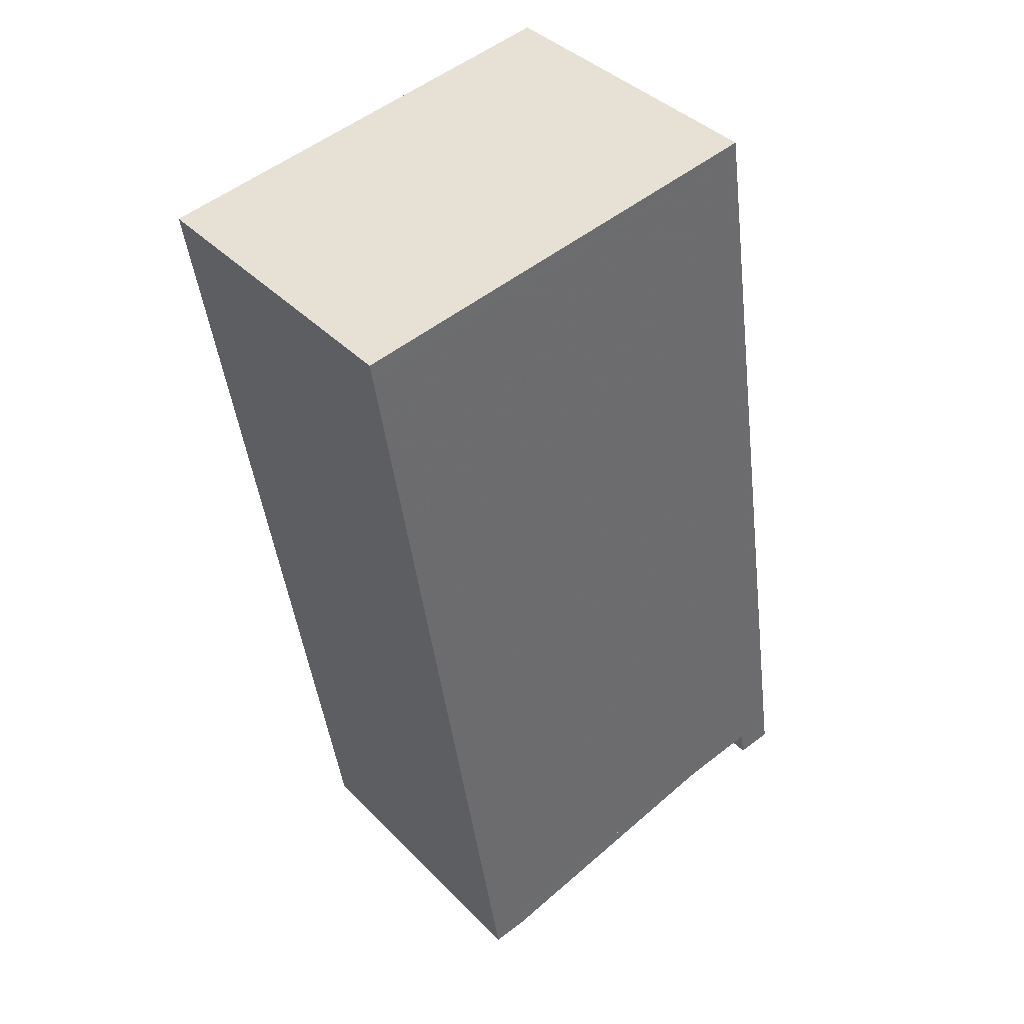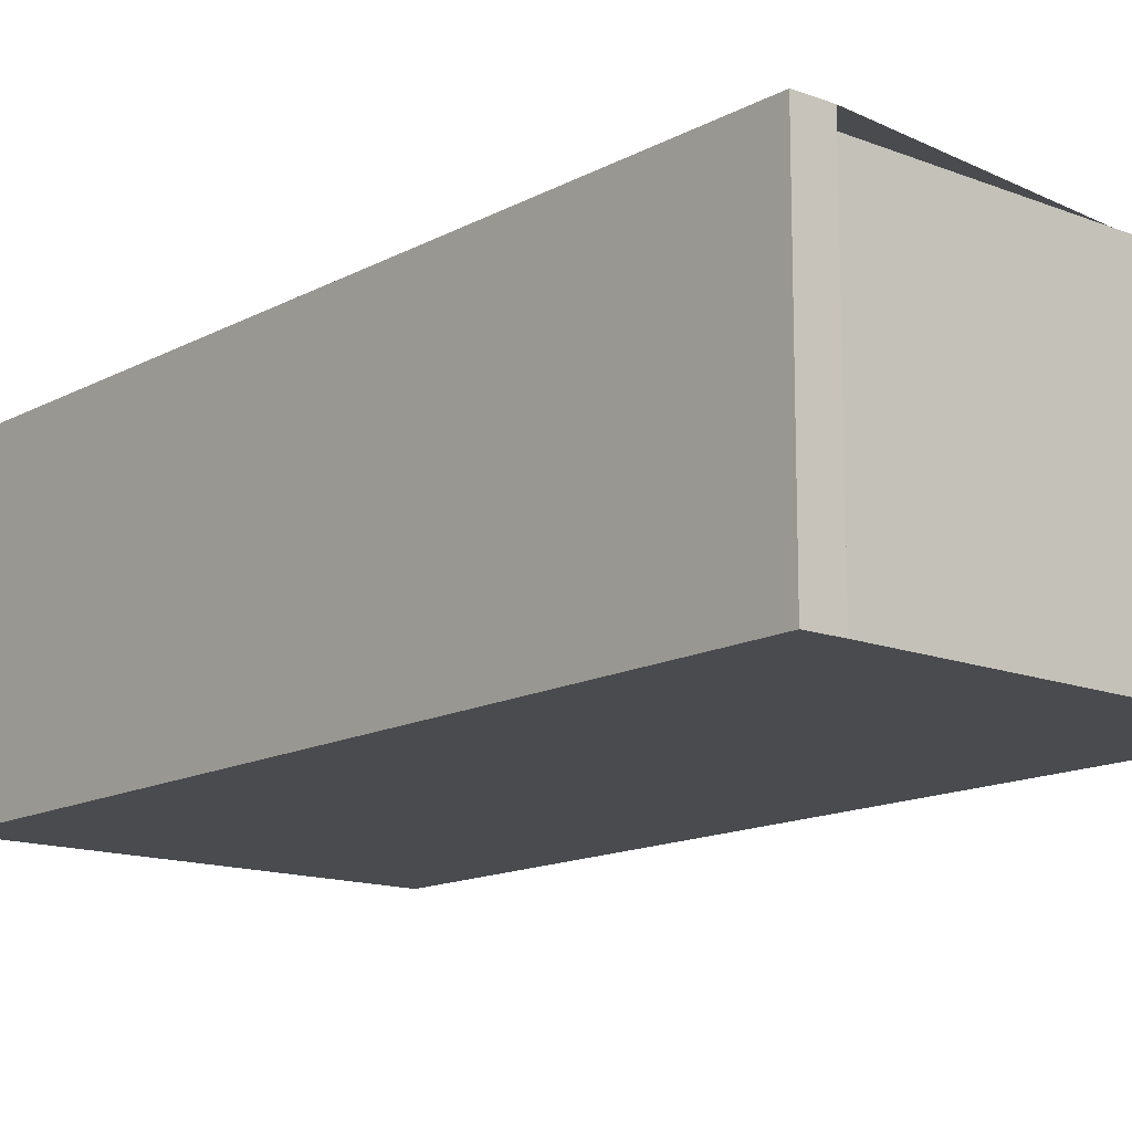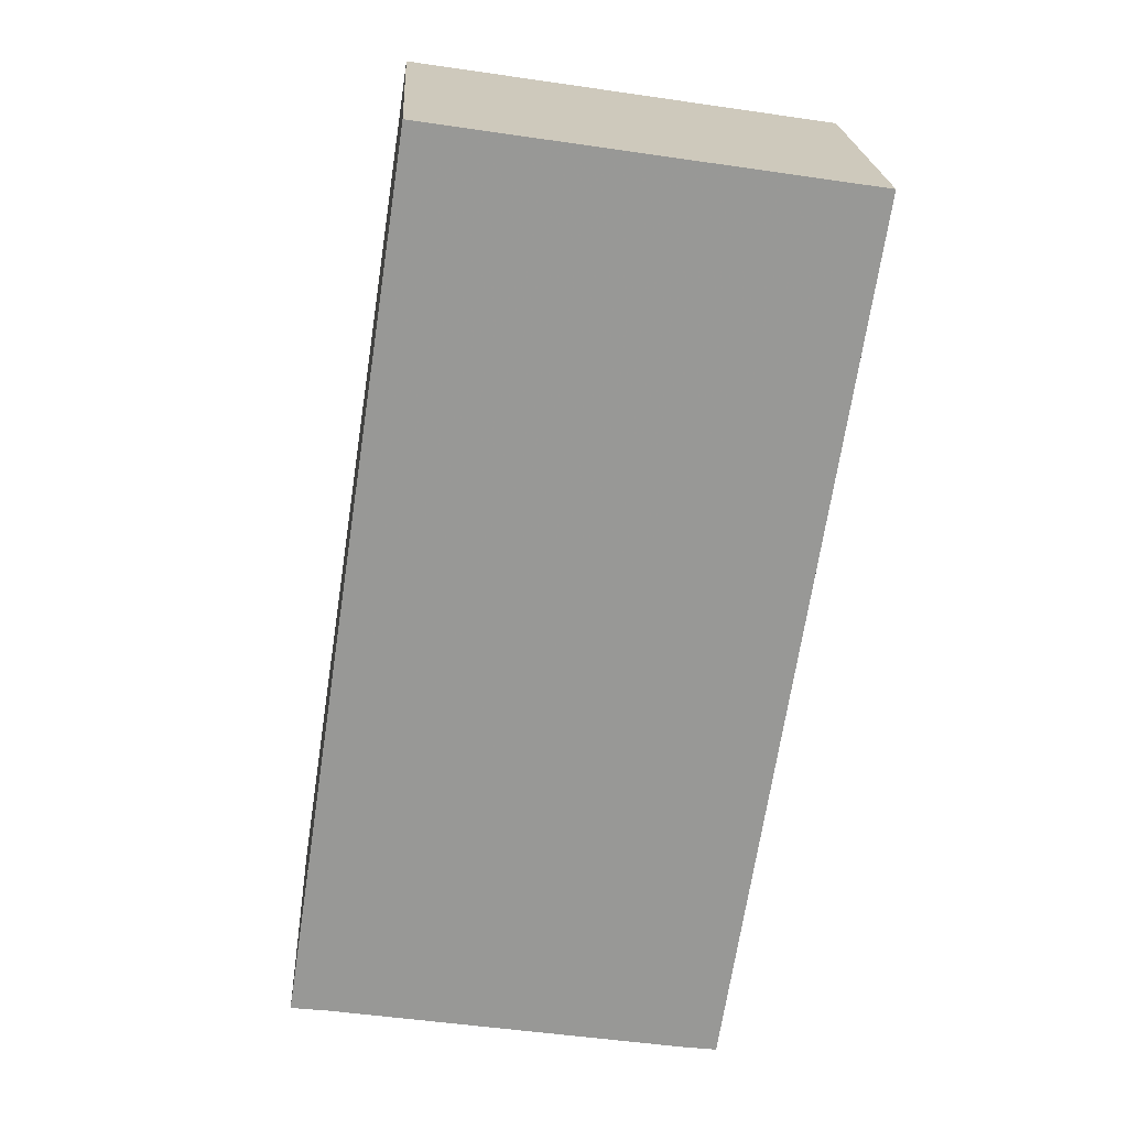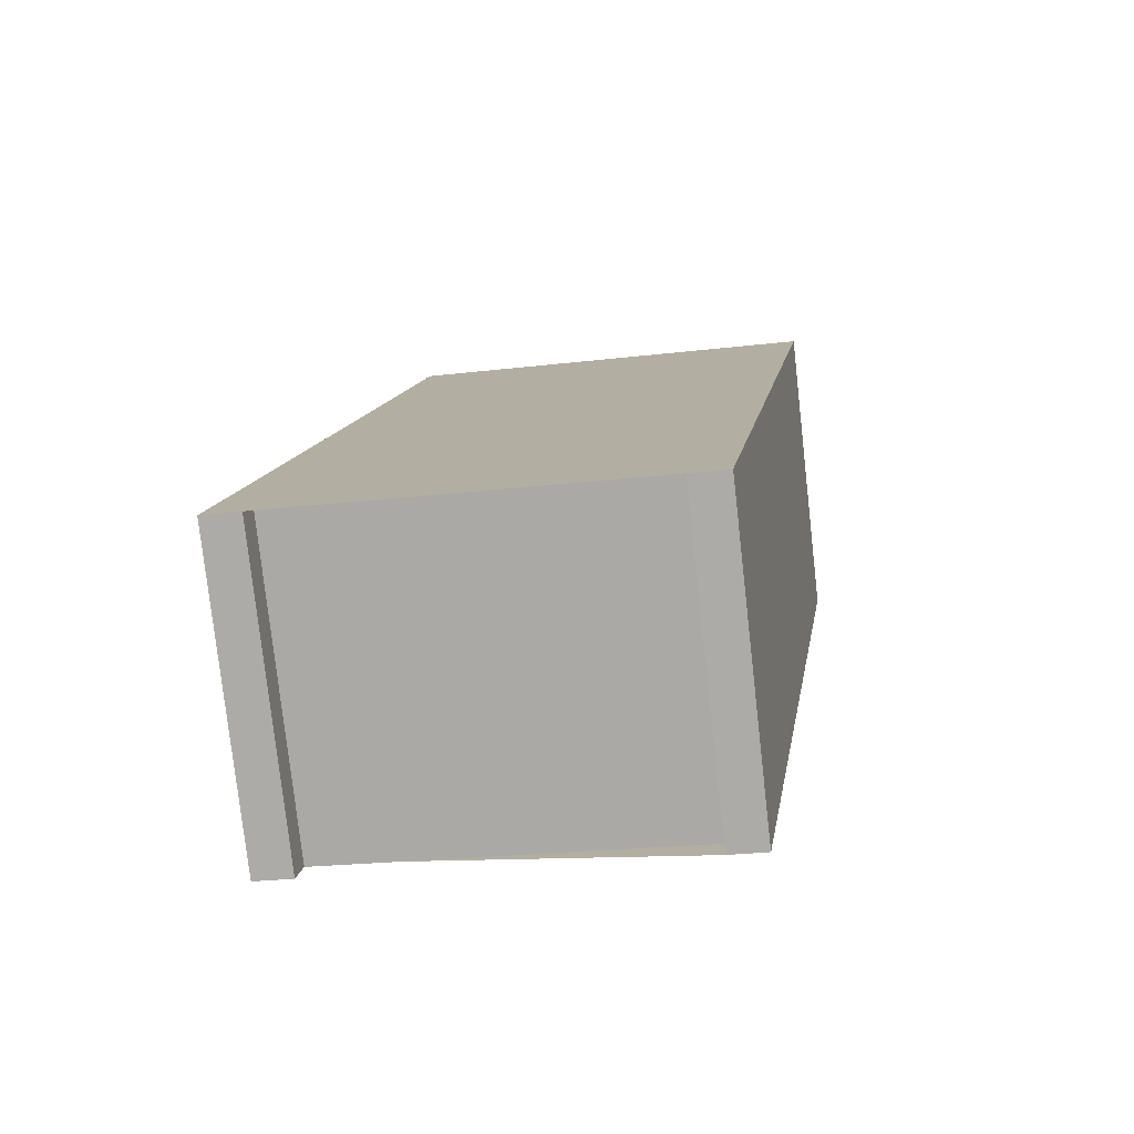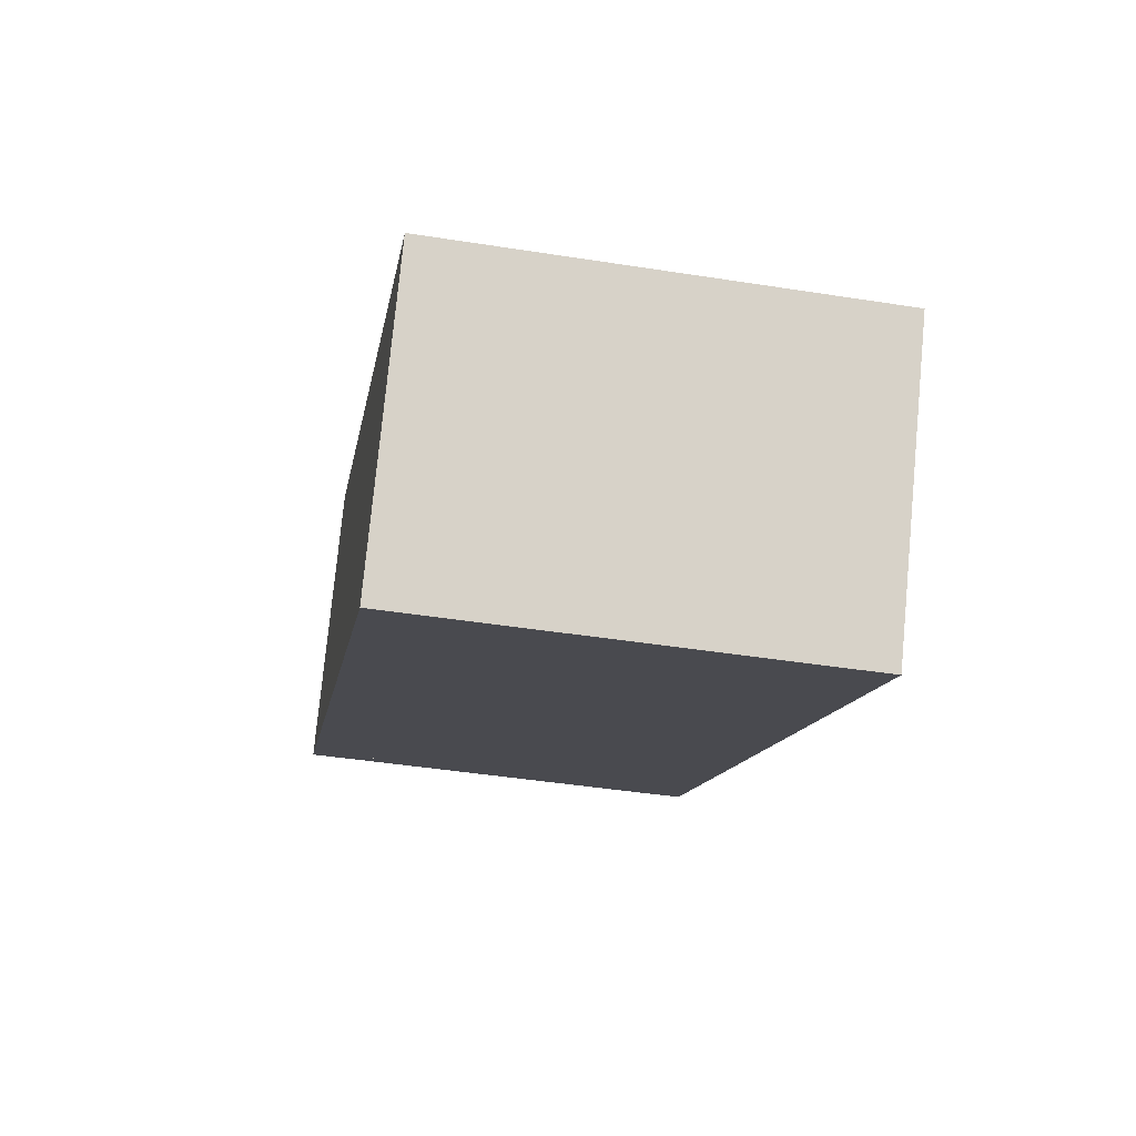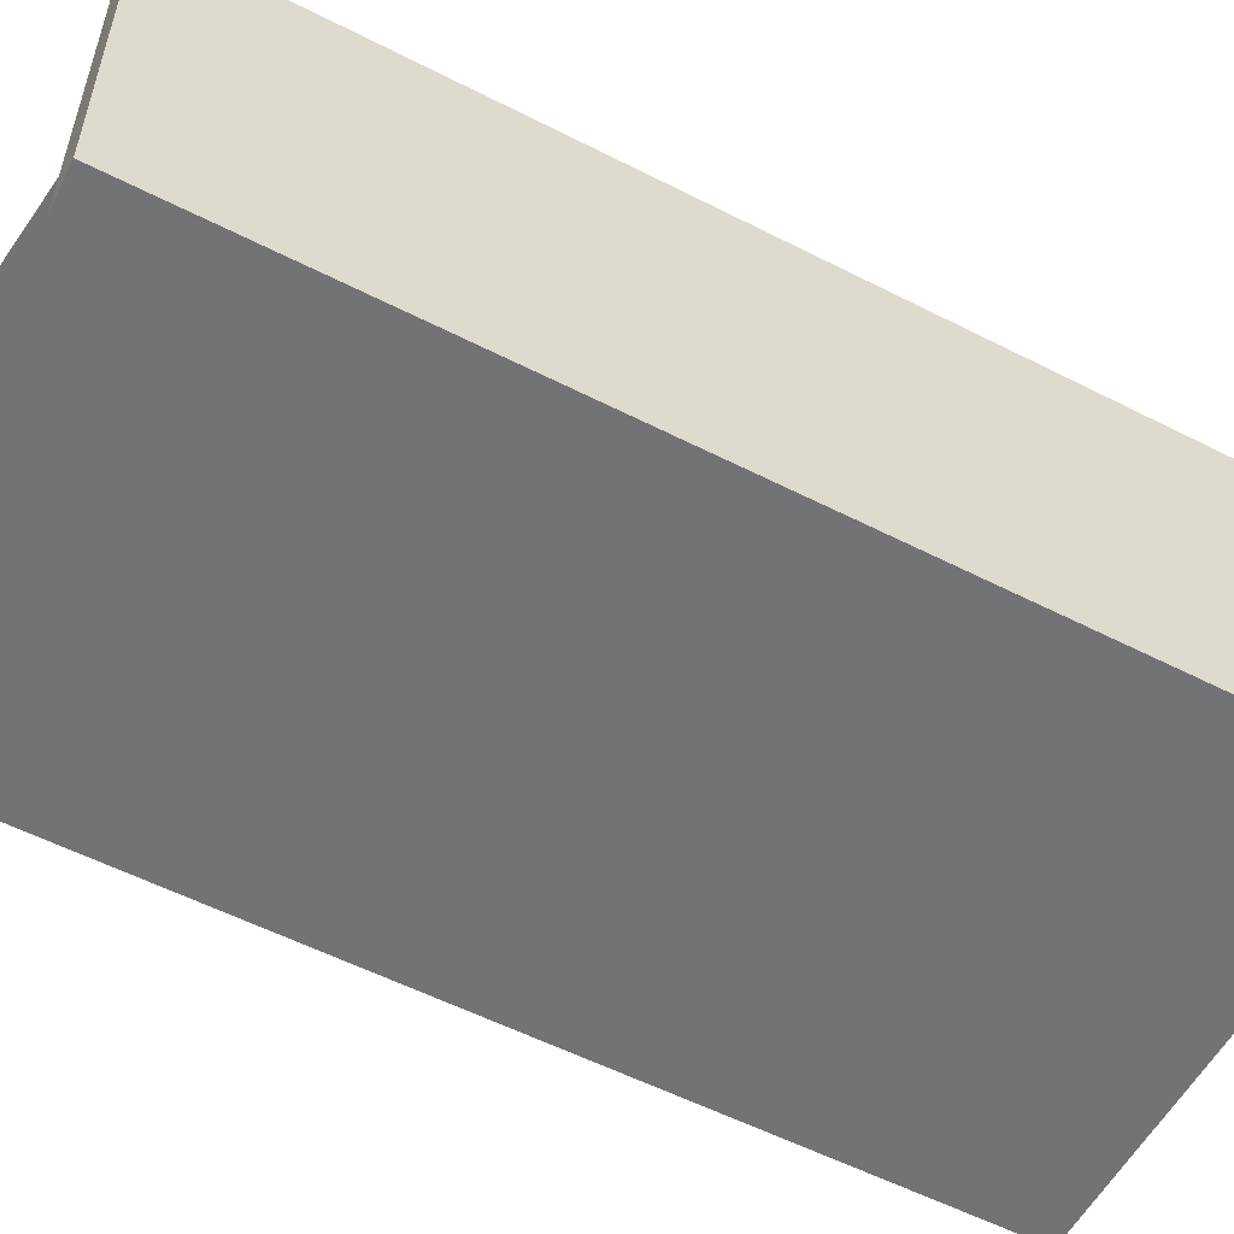
<metadata>
{"format":"obj","ext":"obj","renderer":"f3d","projection":"perspective","resolution":1024,"background":"white","views":[{"elev":39.6,"azim":-39.0,"up":"+Y"},{"elev":-14.1,"azim":-31.8,"up":"+Z"},{"elev":21.8,"azim":176.8,"up":"+Y"},{"elev":-78.8,"azim":-173.6,"up":"+Y"},{"elev":77.0,"azim":-174.5,"up":"+Y"},{"elev":-55.9,"azim":70.5,"up":"+Z"}]}
</metadata>
<code>
v -620.3 -2414 2.081
v -620.6 -2414 2.081
v -620.6 -2414 2.081
v -623 -2414 2.082
v -623 -2415 2.082
v -623.2 -2415 2.082
v -624.1 -2409 2.071
v -621.2 -2408 2.069
v -621.2 -2408 2.069
v -624.1 -2409 2.071
v -621.3 -2408 2.069
v -620.4 -2414 2.081
v -621.3 -2408 2.069
v -620.4 -2414 2.08
v -620.4 -2414 2.08
v -623.2 -2414 2.082
v -620.4 -2414 2.081
v -620.3 -2414 2.081
v -620.3 -2414 0
v -620.4 -2414 0
v -620.6 -2414 2.081
v -620.6 -2414 2.081
v -620.6 -2414 0
v -620.6 -2414 0
v -623 -2414 2.082
v -620.6 -2414 2.081
v -620.6 -2414 0
v -623 -2414 0
v -623 -2415 2.082
v -623 -2414 2.082
v -623 -2414 0
v -623 -2415 0
v -623.2 -2415 2.082
v -623 -2415 2.082
v -623 -2415 0
v -623.2 -2415 0
v -623.2 -2414 2.082
v -623.2 -2415 2.082
v -623.2 -2415 0
v -623.2 -2414 0
v -621.3 -2408 2.069
v -624.1 -2409 2.071
v -624.1 -2409 0
v -621.3 -2408 0
v -621.2 -2408 2.069
v -621.2 -2408 2.069
v -621.2 -2408 0
v -621.2 -2408 0
v -620.4 -2414 2.08
v -621.2 -2408 2.069
v -621.2 -2408 0
v -620.4 -2414 -4.441e-16
v -624.1 -2409 2.071
v -624.1 -2409 2.071
v -624.1 -2409 0
v -624.1 -2409 0
v -620.6 -2414 2.081
v -620.4 -2414 2.081
v -620.4 -2414 0
v -620.6 -2414 0
v -621.2 -2408 2.069
v -621.3 -2408 2.069
v -621.3 -2408 0
v -621.2 -2408 0
v -620.3 -2414 2.081
v -620.4 -2414 2.08
v -620.4 -2414 -4.441e-16
v -620.3 -2414 0
v -624.1 -2409 2.071
v -623.2 -2414 2.082
v -623.2 -2414 0
v -624.1 -2409 0
v -620.3 -2414 0
v -620.6 -2414 0
v -620.6 -2414 0
v -623 -2414 0
v -623 -2415 0
v -623.2 -2415 0
v -624.1 -2409 0
v -621.2 -2408 0
f 11 10 7 13
f 14 12 2 3 4 5 6 16
f 15 1 12 14
f 13 8 9 11
f 14 11 9 15
f 16 10 11 14
f 18 19 20 17
f 22 23 24 21
f 26 27 28 25
f 30 31 32 29
f 34 35 36 33
f 38 39 40 37
f 42 43 44 41
f 46 47 48 45
f 50 51 52 49
f 54 55 56 53
f 58 59 60 57
f 62 63 64 61
f 66 67 68 65
f 70 71 72 69
f 74 75 76 77 78 79 80 73

</code>
